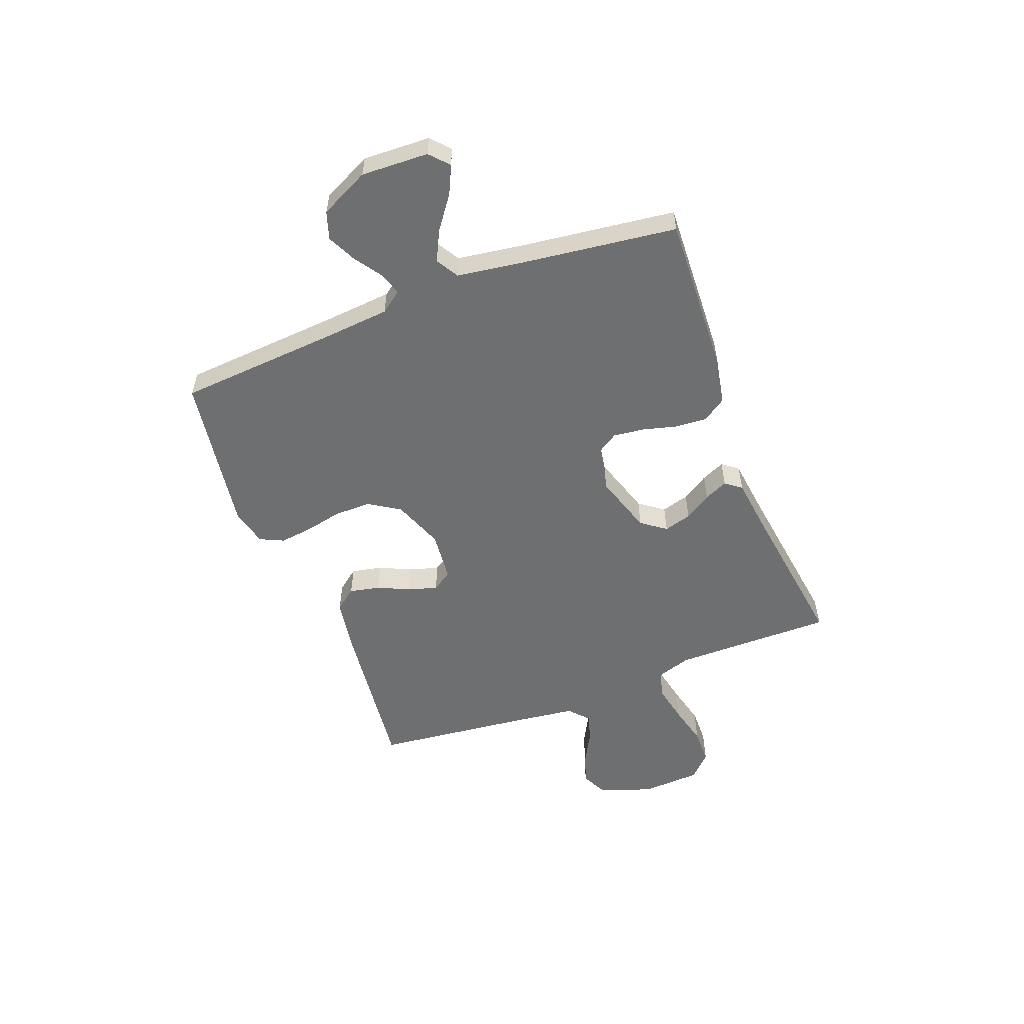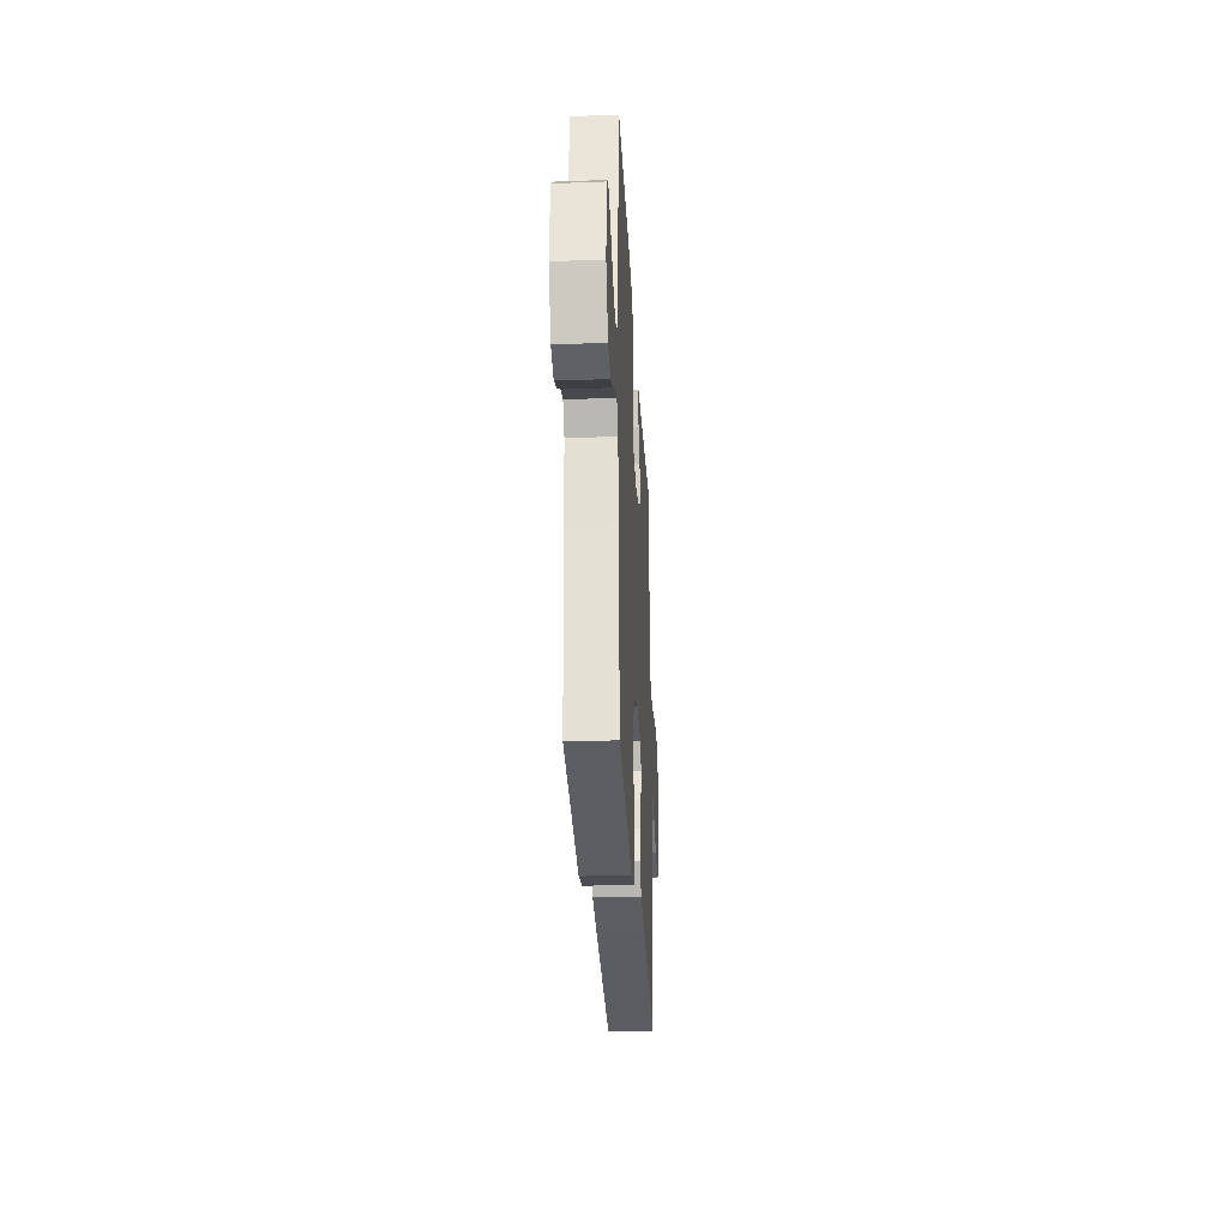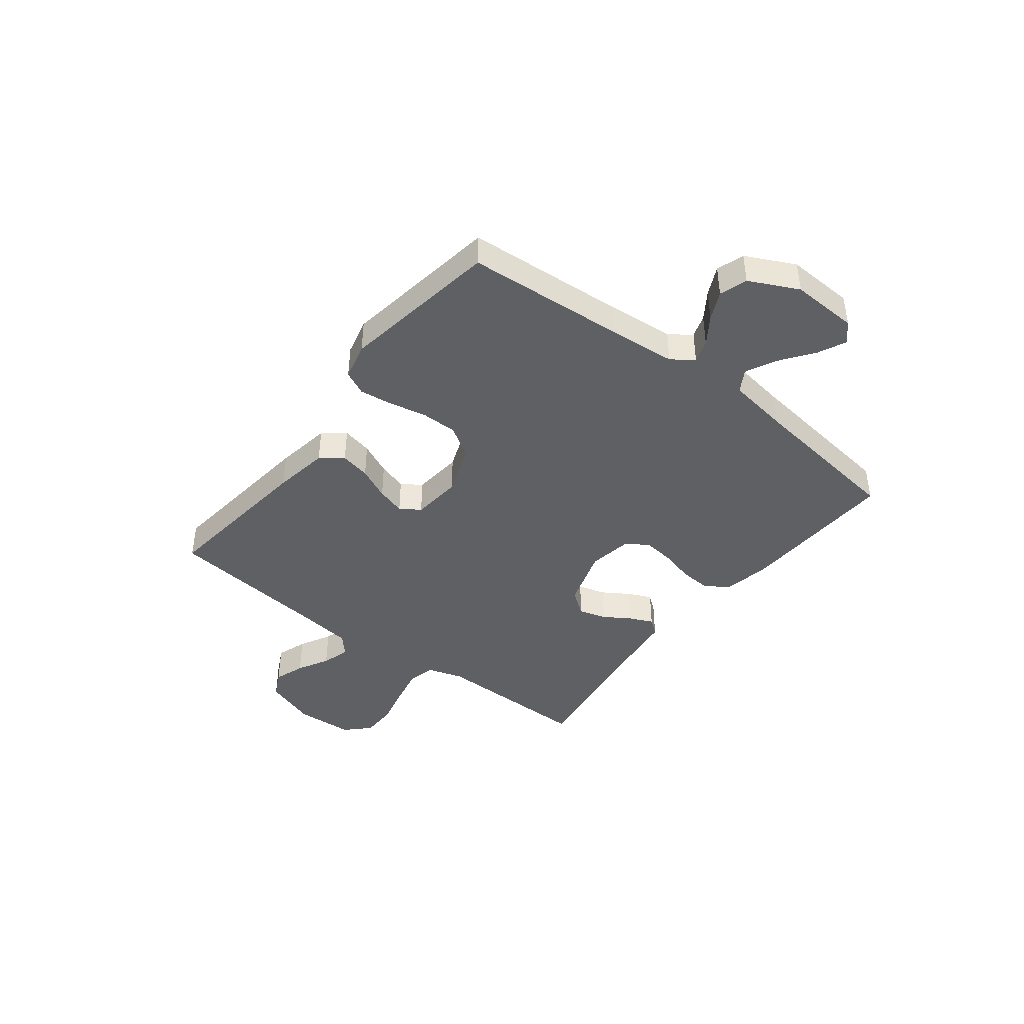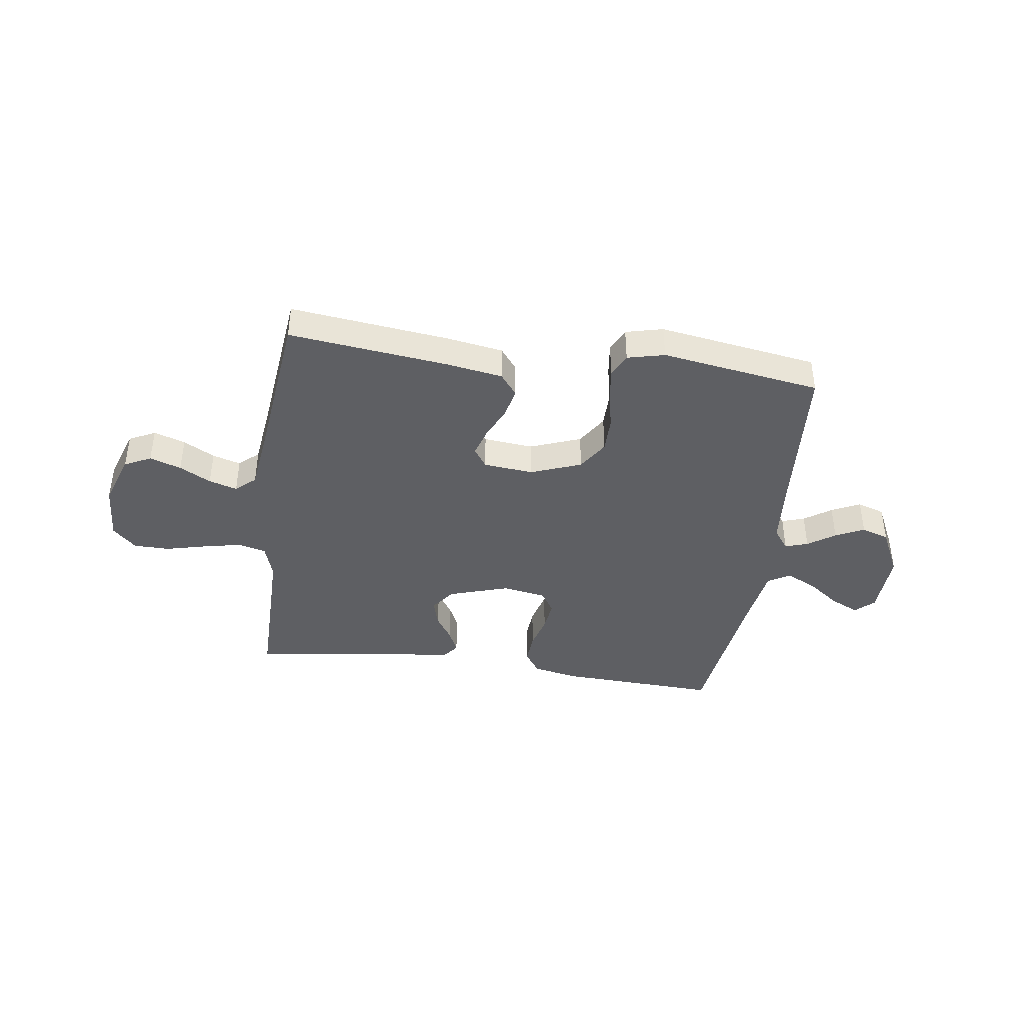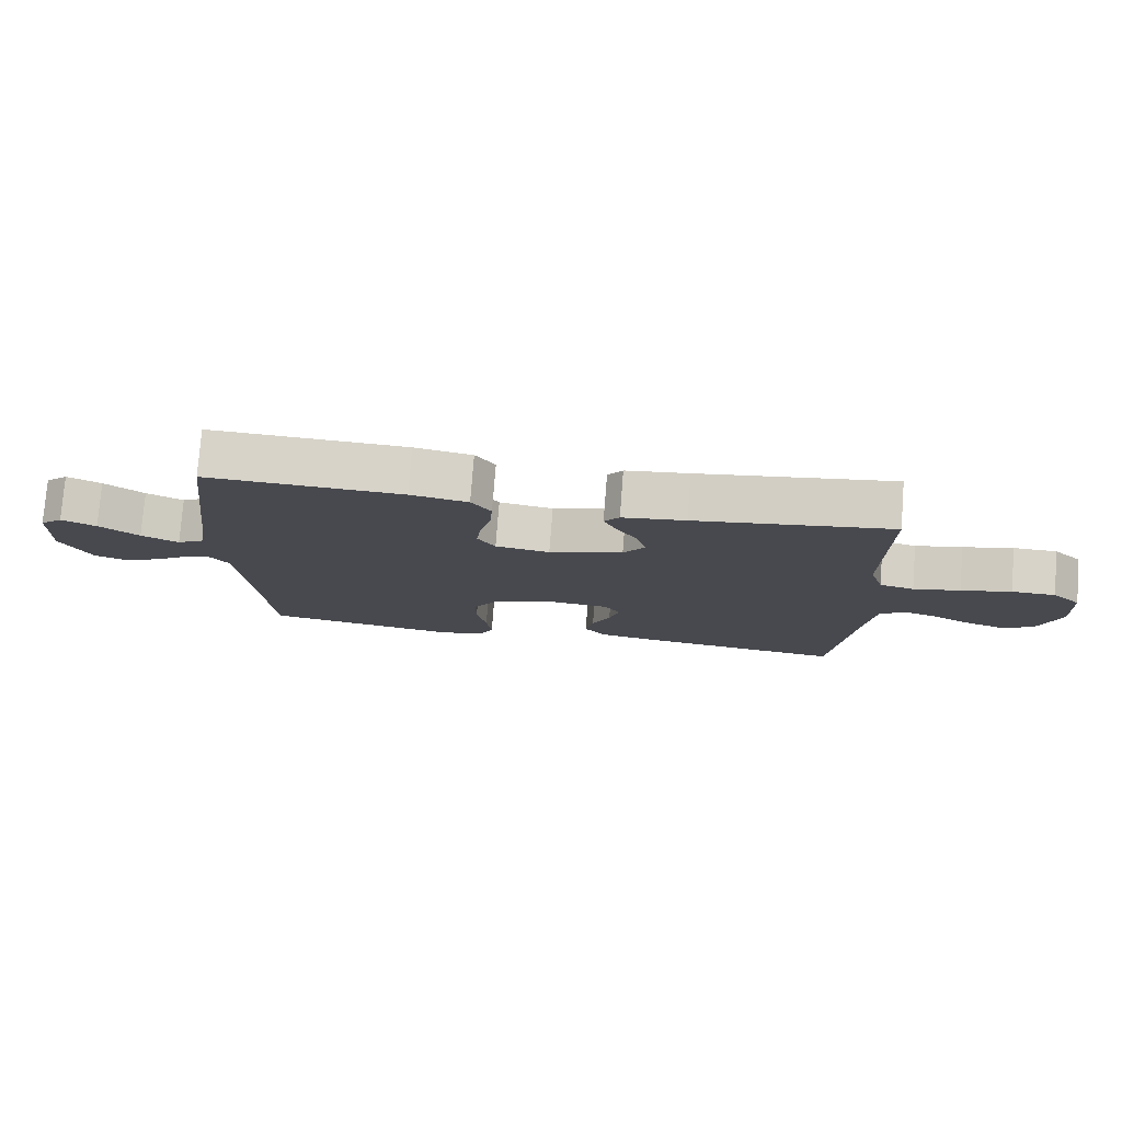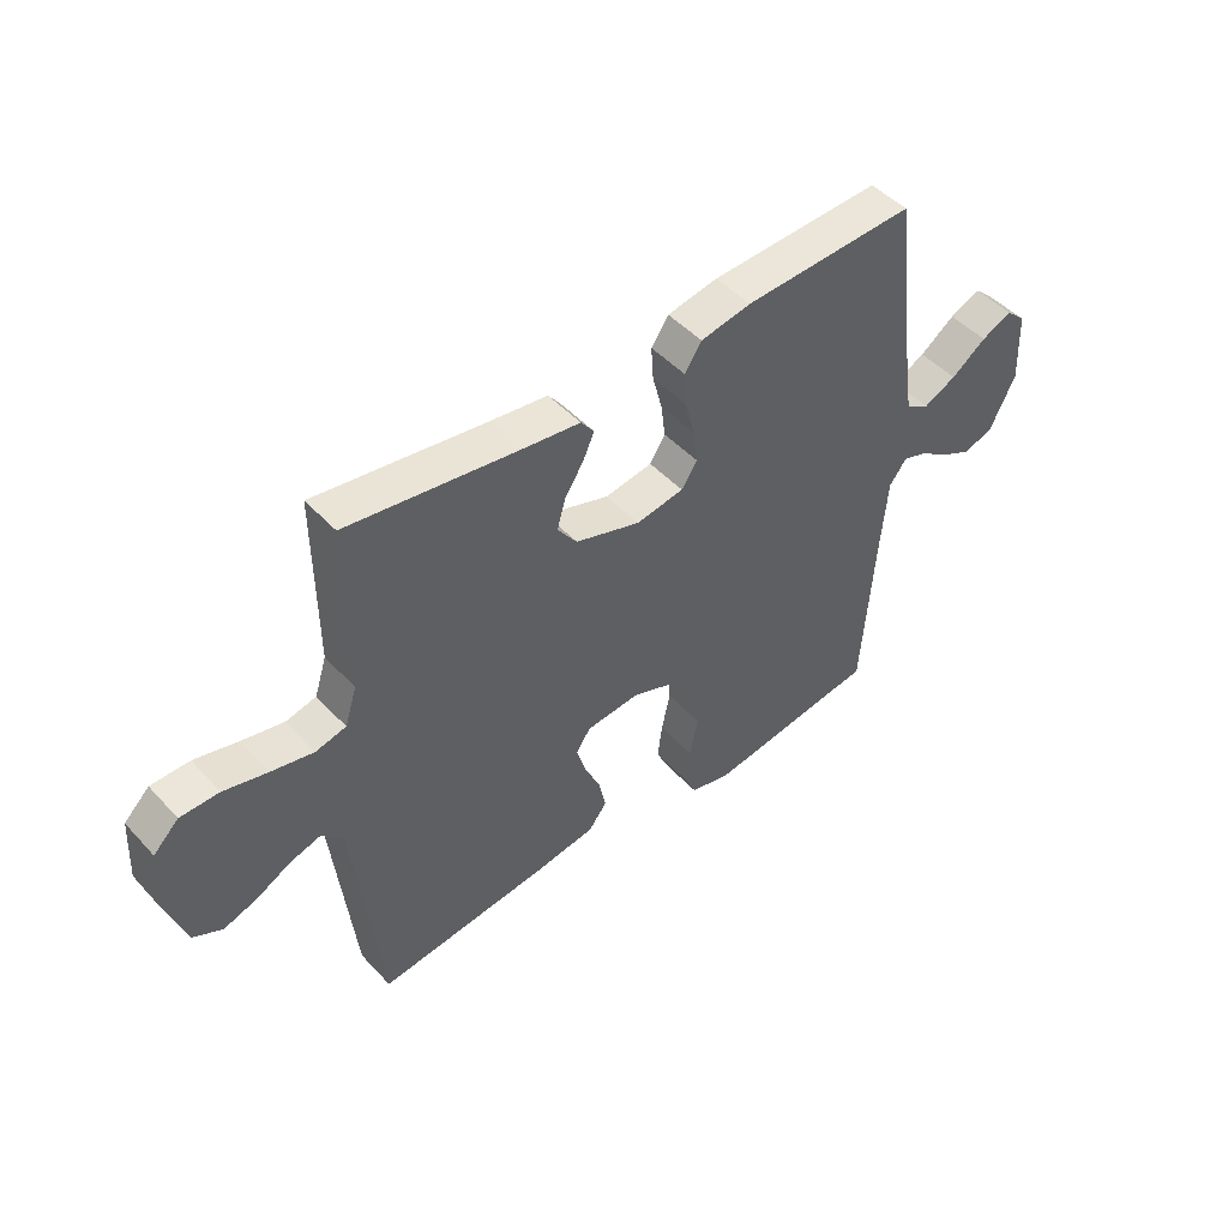
<metadata>
{"format":"obj","ext":"obj","renderer":"f3d","projection":"perspective","resolution":1024,"background":"white","views":[{"elev":-54.6,"azim":-69.1,"up":"+Y"},{"elev":-30.0,"azim":-86.9,"up":"+Z"},{"elev":-42.3,"azim":-127.8,"up":"+Y"},{"elev":-40.9,"azim":172.0,"up":"+Y"},{"elev":77.3,"azim":4.4,"up":"+Z"},{"elev":47.4,"azim":139.9,"up":"+Z"}]}
</metadata>
<code>
v -0.5 0.07 0.5
v -0.2 0.07 0.487
v -0.112 0.07 0.47
v -0.082 0.07 0.426
v -0.086 0.07 0.367
v -0.103 0.07 0.302
v -0.11 0.07 0.244
v -0.083 0.07 0.202
v 0 0.07 0.188
v 0.113 0.07 0.224
v 0.147 0.07 0.27
v 0.132 0.07 0.322
v 0.1 0.07 0.372
v 0.08 0.07 0.416
v 0.103 0.07 0.446
v 0.2 0.07 0.458
v 0.5 0.07 0.5
v 0.499 0.07 0.2
v 0.52 0.07 0.134
v 0.573 0.07 0.121
v 0.645 0.07 0.136
v 0.722 0.07 0.155
v 0.789 0.07 0.154
v 0.833 0.07 0.111
v 0.839 0.07 0
v 0.805 0.07 -0.099
v 0.755 0.07 -0.124
v 0.696 0.07 -0.104
v 0.637 0.07 -0.072
v 0.584 0.07 -0.056
v 0.547 0.07 -0.089
v 0.533 0.07 -0.2
v 0.5 0.07 -0.5
v 0.2 0.07 -0.465
v 0.095 0.07 -0.448
v 0.063 0.07 -0.407
v 0.075 0.07 -0.35
v 0.103 0.07 -0.289
v 0.119 0.07 -0.235
v 0.094 0.07 -0.198
v 0 0.07 -0.189
v -0.095 0.07 -0.225
v -0.132 0.07 -0.283
v -0.132 0.07 -0.352
v -0.117 0.07 -0.422
v -0.109 0.07 -0.484
v -0.13 0.07 -0.529
v -0.2 0.07 -0.546
v -0.5 0.07 -0.5
v -0.522 0.07 -0.2
v -0.533 0.07 -0.074
v -0.563 0.07 -0.034
v -0.606 0.07 -0.048
v -0.657 0.07 -0.083
v -0.711 0.07 -0.109
v -0.763 0.07 -0.092
v -0.808 0.07 0
v -0.803 0.07 0.126
v -0.768 0.07 0.158
v -0.715 0.07 0.133
v -0.654 0.07 0.088
v -0.597 0.07 0.06
v -0.555 0.07 0.085
v -0.538 0.07 0.2
v -0.5 0 0.5
v -0.2 0 0.487
v -0.112 0 0.47
v -0.082 0 0.426
v -0.086 0 0.367
v -0.103 0 0.302
v -0.11 0 0.244
v -0.083 0 0.202
v 0 0 0.188
v 0.113 0 0.224
v 0.147 0 0.27
v 0.132 0 0.322
v 0.1 0 0.372
v 0.08 0 0.416
v 0.103 0 0.446
v 0.2 0 0.458
v 0.5 0 0.5
v 0.499 0 0.2
v 0.52 0 0.134
v 0.573 0 0.121
v 0.645 0 0.136
v 0.722 0 0.155
v 0.789 0 0.154
v 0.833 0 0.111
v 0.839 0 0
v 0.805 0 -0.099
v 0.755 0 -0.124
v 0.696 0 -0.104
v 0.637 0 -0.072
v 0.584 0 -0.056
v 0.547 0 -0.089
v 0.533 0 -0.2
v 0.5 0 -0.5
v 0.2 0 -0.465
v 0.095 0 -0.448
v 0.063 0 -0.407
v 0.075 0 -0.35
v 0.103 0 -0.289
v 0.119 0 -0.235
v 0.094 0 -0.198
v 0 0 -0.189
v -0.095 0 -0.225
v -0.132 0 -0.283
v -0.132 0 -0.352
v -0.117 0 -0.422
v -0.109 0 -0.484
v -0.13 0 -0.529
v -0.2 0 -0.546
v -0.5 0 -0.5
v -0.522 0 -0.2
v -0.533 0 -0.074
v -0.563 0 -0.034
v -0.606 0 -0.048
v -0.657 0 -0.083
v -0.711 0 -0.109
v -0.763 0 -0.092
v -0.808 0 0
v -0.803 0 0.126
v -0.768 0 0.158
v -0.715 0 0.133
v -0.654 0 0.088
v -0.597 0 0.06
v -0.555 0 0.085
v -0.538 0 0.2
f 58 59 60 61
f 58 61 62
f 57 58 62
f 56 57 62
f 53 54 55 56
f 52 53 56 62
f 51 52 62 63
f 47 48 49 50
f 47 50 51
f 44 45 46 47
f 44 47 51 63
f 35 36 37 38
f 35 38 39
f 32 33 34 35
f 31 32 35 39
f 30 31 39 40
f 26 27 28 29
f 26 29 30
f 25 26 30
f 24 25 30
f 21 22 23 24
f 20 21 24 30
f 19 20 30 40
f 16 17 18
f 12 13 14 15
f 11 12 15 16
f 3 4 5 6
f 3 6 7
f 64 1 2 3
f 64 3 7
f 43 44 63 64
f 42 43 64 7
f 41 42 7 8
f 40 41 8 9
f 19 40 9 10
f 11 16 18 19
f 10 11 19
f 125 124 123 122
f 126 125 122
f 126 122 121
f 126 121 120
f 120 119 118 117
f 126 120 117 116
f 127 126 116 115
f 114 113 112 111
f 115 114 111
f 111 110 109 108
f 127 115 111 108
f 102 101 100 99
f 103 102 99
f 99 98 97 96
f 103 99 96 95
f 104 103 95 94
f 93 92 91 90
f 94 93 90
f 94 90 89
f 94 89 88
f 88 87 86 85
f 94 88 85 84
f 104 94 84 83
f 82 81 80
f 79 78 77 76
f 80 79 76 75
f 70 69 68 67
f 71 70 67
f 67 66 65 128
f 71 67 128
f 128 127 108 107
f 71 128 107 106
f 72 71 106 105
f 73 72 105 104
f 74 73 104 83
f 83 82 80 75
f 83 75 74
f 1 65 66 2
f 2 66 67 3
f 3 67 68 4
f 4 68 69 5
f 5 69 70 6
f 6 70 71 7
f 7 71 72 8
f 8 72 73 9
f 9 73 74 10
f 10 74 75 11
f 11 75 76 12
f 12 76 77 13
f 13 77 78 14
f 14 78 79 15
f 15 79 80 16
f 16 80 81 17
f 17 81 82 18
f 18 82 83 19
f 19 83 84 20
f 20 84 85 21
f 21 85 86 22
f 22 86 87 23
f 23 87 88 24
f 24 88 89 25
f 25 89 90 26
f 26 90 91 27
f 27 91 92 28
f 28 92 93 29
f 29 93 94 30
f 30 94 95 31
f 31 95 96 32
f 32 96 97 33
f 33 97 98 34
f 34 98 99 35
f 35 99 100 36
f 36 100 101 37
f 37 101 102 38
f 38 102 103 39
f 39 103 104 40
f 40 104 105 41
f 41 105 106 42
f 42 106 107 43
f 43 107 108 44
f 44 108 109 45
f 45 109 110 46
f 46 110 111 47
f 47 111 112 48
f 48 112 113 49
f 49 113 114 50
f 50 114 115 51
f 51 115 116 52
f 52 116 117 53
f 53 117 118 54
f 54 118 119 55
f 55 119 120 56
f 56 120 121 57
f 57 121 122 58
f 58 122 123 59
f 59 123 124 60
f 60 124 125 61
f 61 125 126 62
f 62 126 127 63
f 63 127 128 64
f 64 128 65 1

</code>
